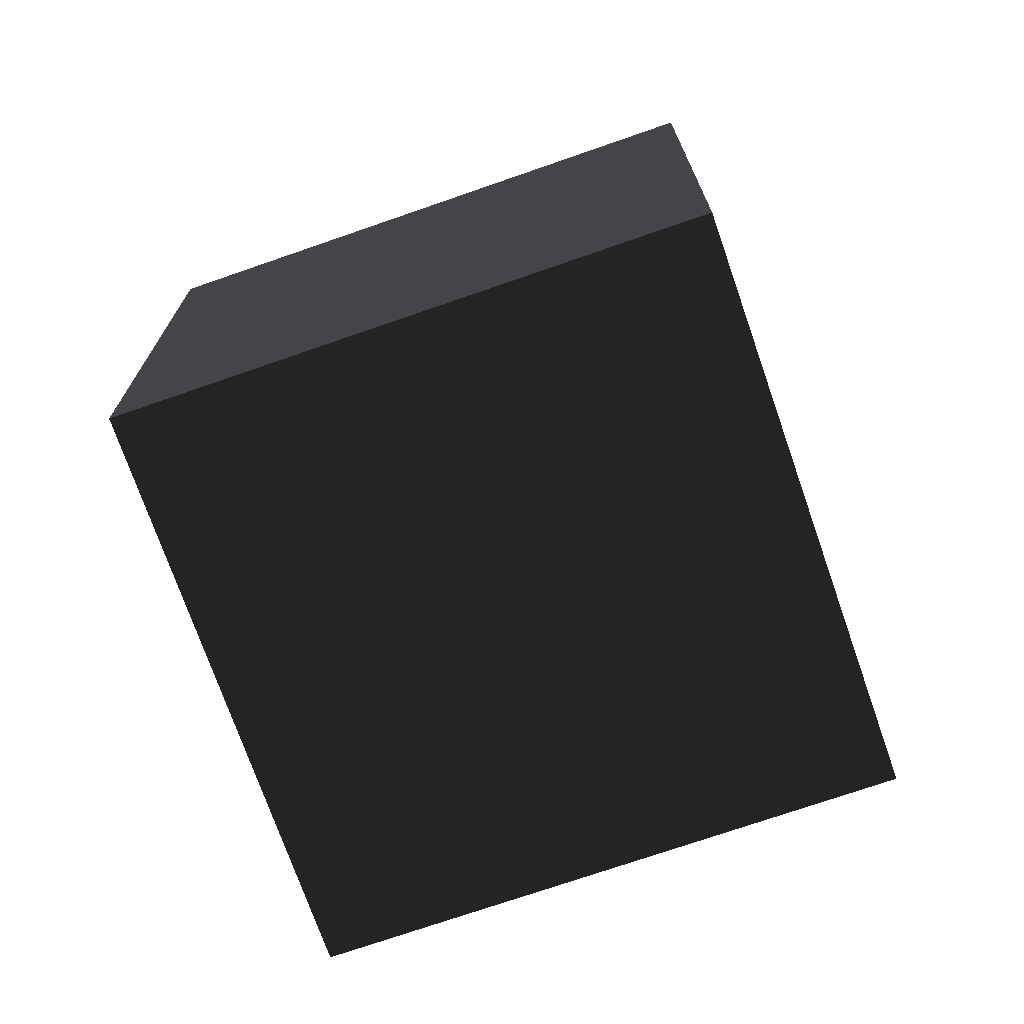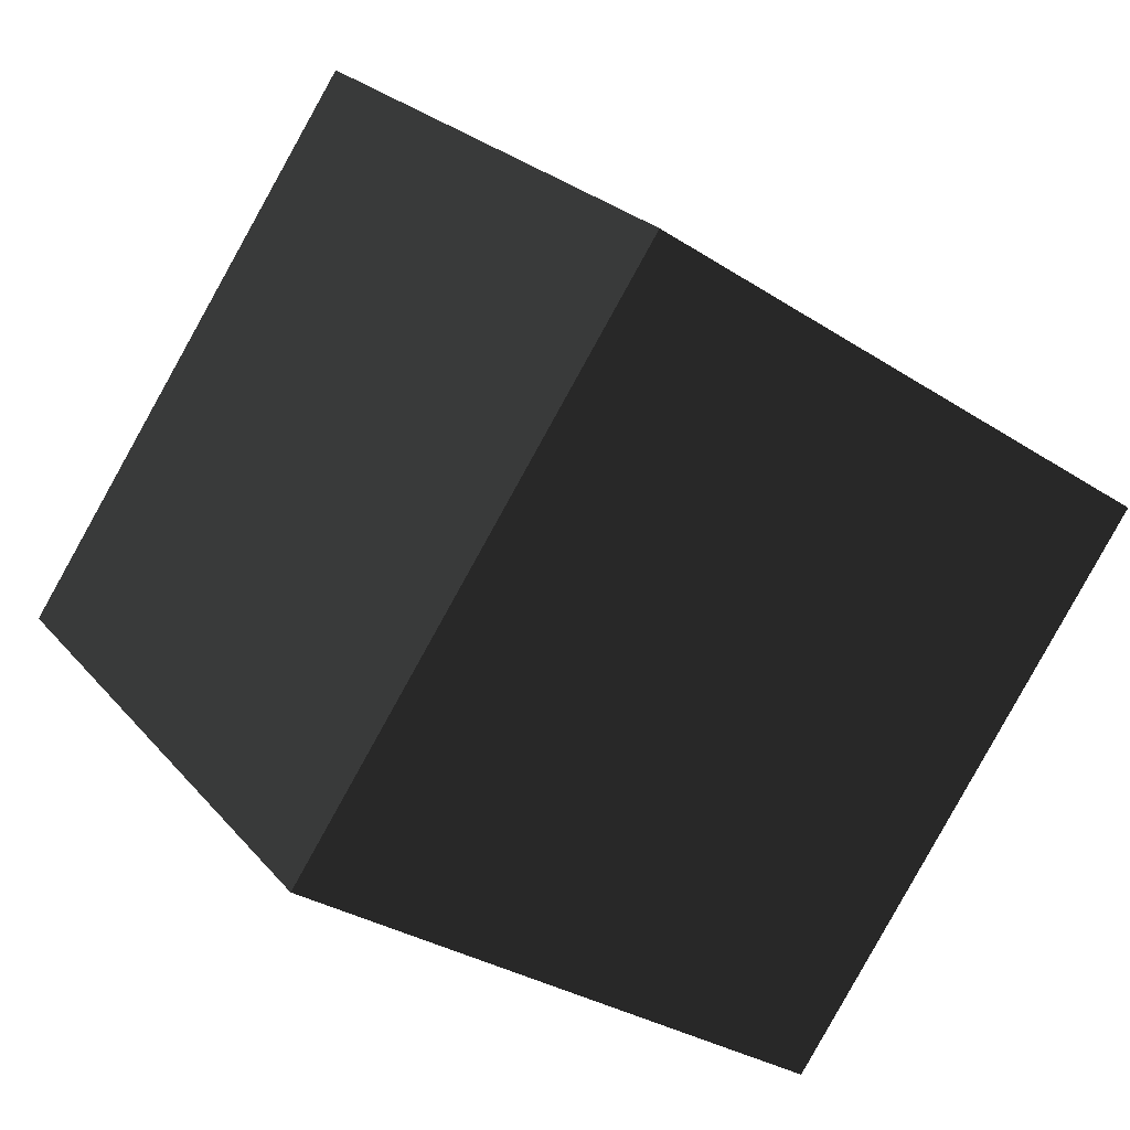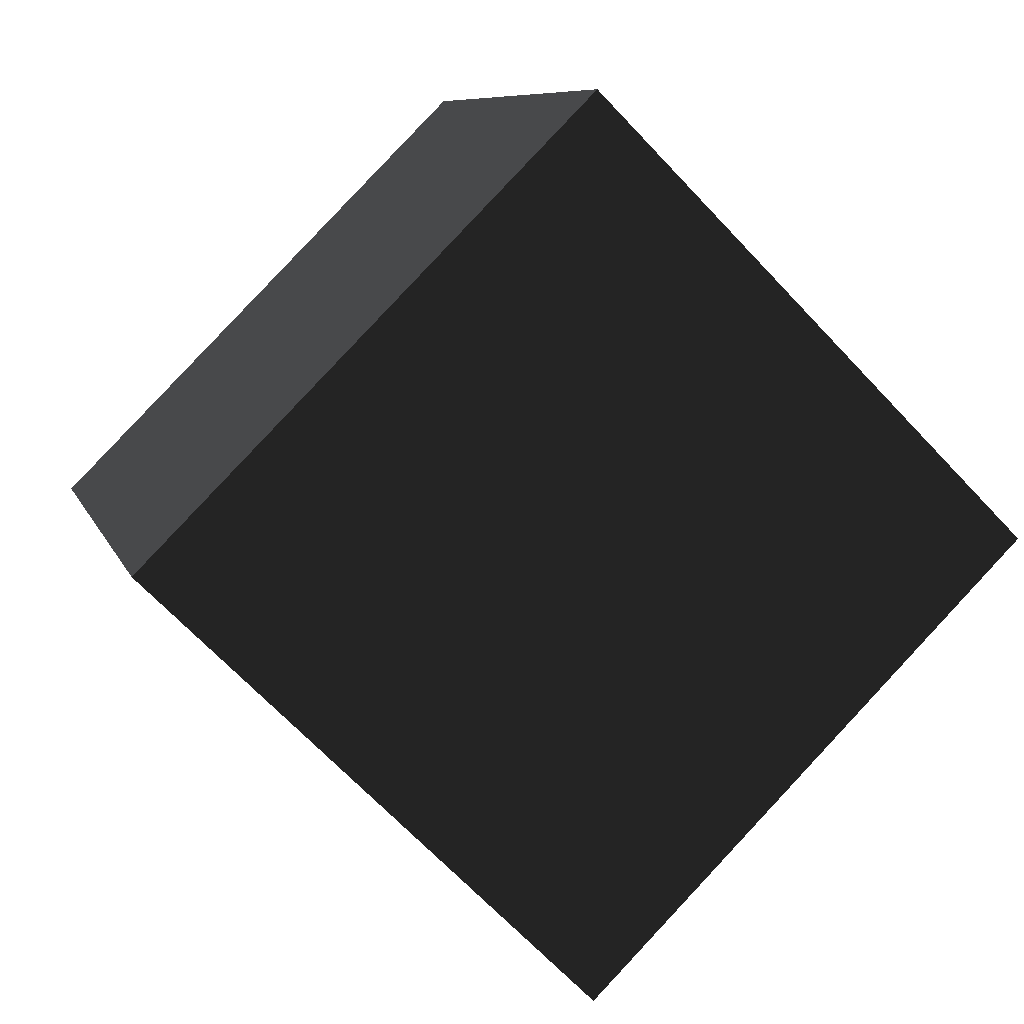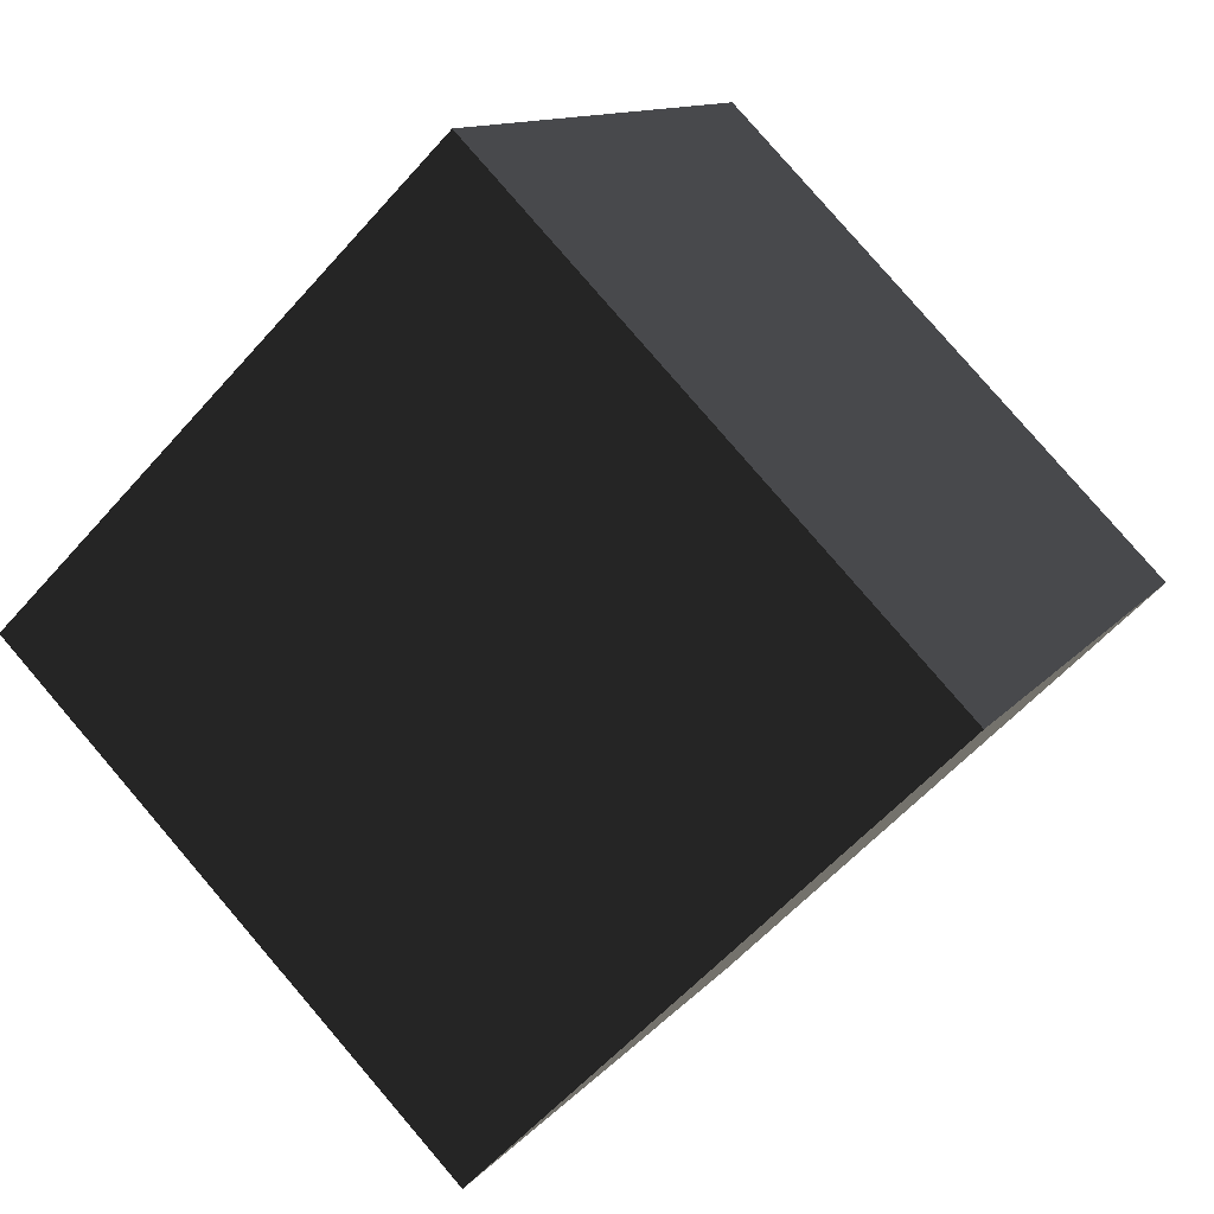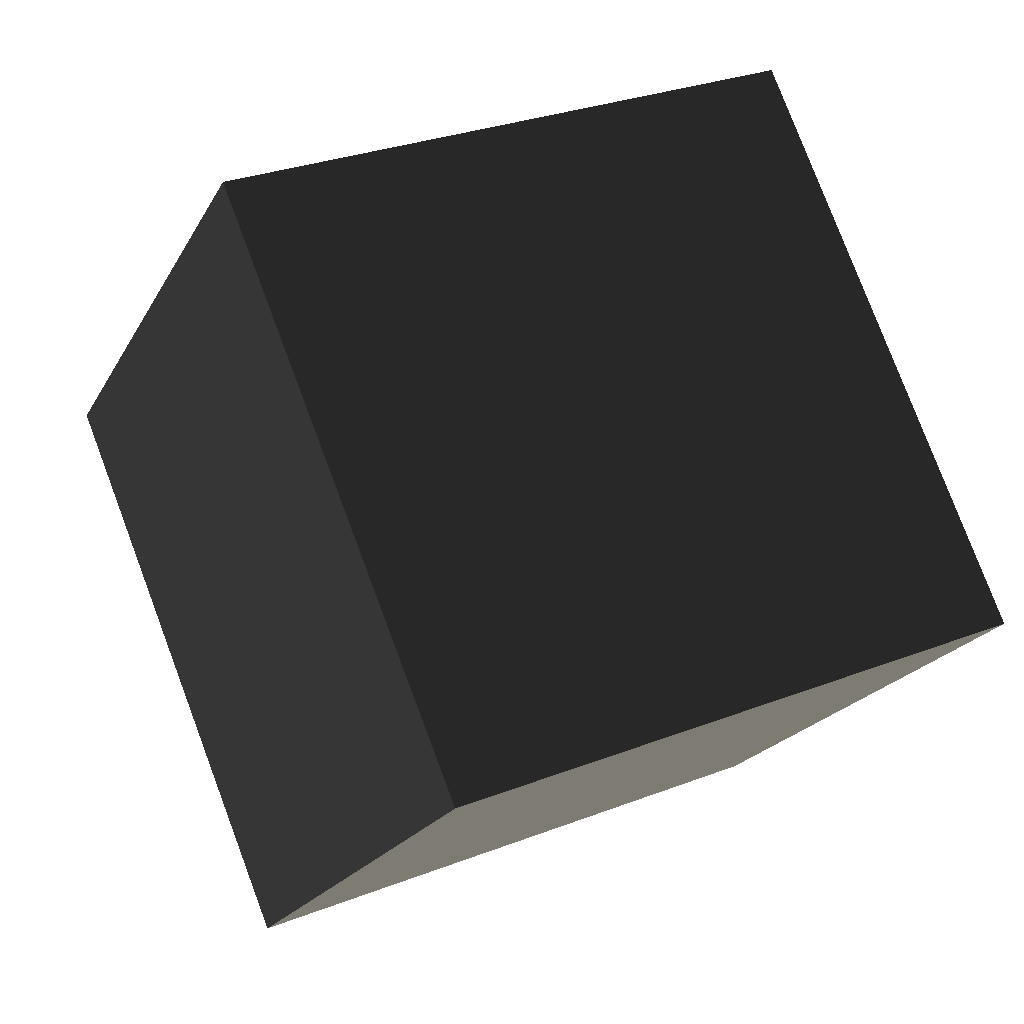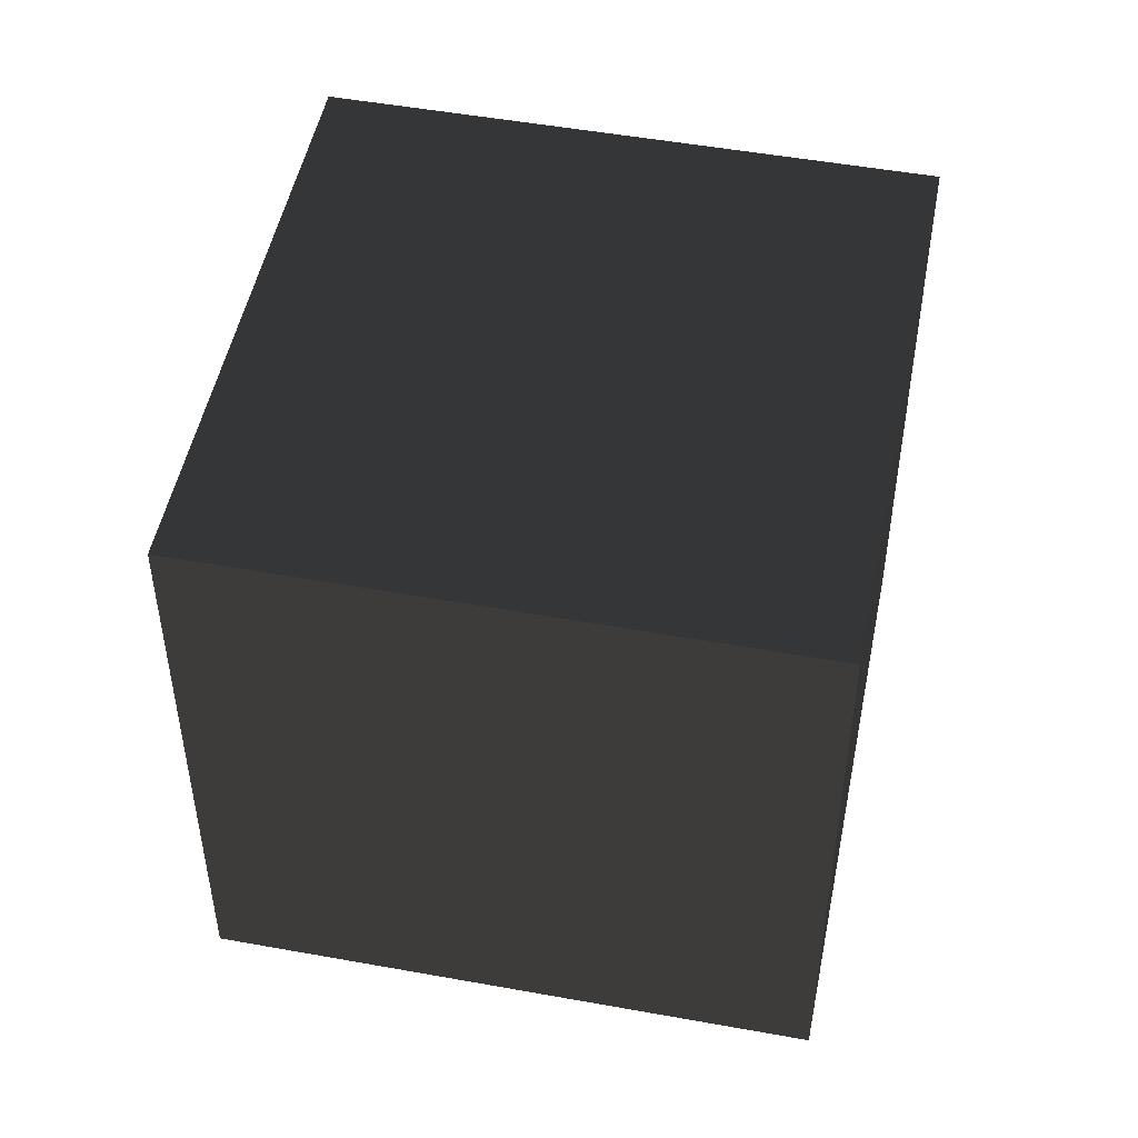
<metadata>
{"format":"obj","ext":"obj","renderer":"f3d","projection":"perspective","resolution":1024,"background":"white","views":[{"elev":-72.9,"azim":-25.8,"up":"+Y"},{"elev":-30.6,"azim":46.6,"up":"+Z"},{"elev":8.2,"azim":165.2,"up":"+Z"},{"elev":11.6,"azim":22.9,"up":"+Z"},{"elev":29.3,"azim":60.1,"up":"+Z"},{"elev":50.0,"azim":56.3,"up":"+Y"}]}
</metadata>
<code>
v  0.003866 -5 7.071
v  0.003866 5 7.071
v  -3.534 0 3.537
v  -7.071 -5 0.003866
v  -7.071 5 0.003866
v  7.071 -5 -0.003866
v  7.071 5 -0.003866
v  3.537 0 3.534
v  -0.003866 -5 -7.071
v  -0.003866 5 -7.071
v  3.534 0 -3.537
v  -3.537 0 -3.534
v  0 -5 0
v  0 5 0
v  6.937 -0.001333 0
v  6.941 0.004 0
v  6.943 -0.001333 -0.003266
v  6.943 -0.001333 0.003266
v  6.056 -0.001333 -0.9915
v  6.059 0.004 -0.9915
v  6.061 -0.001333 -0.9948
v  6.061 -0.001333 -0.9883
v  6.129 -0.001333 0.6978
v  6.133 0.004 0.6978
v  6.135 -0.001333 0.6945
v  6.135 -0.001333 0.701
v  -0.003771 4.831 0
v  0 4.836 0
v  0.001886 4.831 -0.003266
v  0.001886 4.831 0.003266
v  -4.626 0 -2.493
v  -4.631 0 -2.497
v  -4.626 -0.003266 -2.499
v  -4.626 0.003266 -2.499
v  -4.993 2.44 1.803
v  -4.998 2.44 1.799
v  -4.993 2.436 1.798
v  -4.993 2.443 1.798
v  -4.956 -3.097 1.803
v  -4.962 -3.097 1.799
v  -4.956 -3.1 1.798
v  -4.956 -3.093 1.798
v  -3.633 0.008206 -3.664
v  -3.64 0.008206 -3.663
v  -3.637 0.00494 -3.668
v  -3.637 0.01147 -3.668
v  -0.03081 5.131 0.02443
v  -0.03081 5.136 0.02066
v  -0.03407 5.131 0.01877
v  -0.02754 5.131 0.01877
v  -0.03407 -5.131 0.01877
v  -0.03081 -5.136 0.02066
v  -0.03081 -5.131 0.02443
v  -0.02754 -5.131 0.01877
v  -3.637 0.00494 3.668
v  -3.64 0.008206 3.663
v  -3.633 0.008206 3.664
v  -3.637 0.01147 3.668
v  3.633 0.008206 3.664
v  3.64 0.008206 3.663
v  3.637 0.00494 3.668
v  3.637 0.01147 3.668
v  3.637 0.00494 -3.668
v  3.64 0.008206 -3.663
v  3.633 0.008206 -3.664
v  3.637 0.01147 -3.668
g frm-ship
f 1 2 3
f 1 3 4
f 3 2 5
f 3 5 4
f 6 7 8
f 6 8 1
f 8 7 2
f 8 2 1
f 9 10 11
f 9 11 6
f 11 10 7
f 11 7 6
f 4 5 12
f 4 12 9
f 12 5 10
f 12 10 9
f 6 1 13
f 6 13 9
f 13 1 4
f 13 4 9
f 2 7 14
f 2 14 5
f 14 7 10
f 14 10 5
g frm-trail
f 15 16 17
f 16 15 18
f 17 18 15
f 18 17 16
g frm-lthrust
f 19 20 21
f 20 19 22
f 21 22 19
f 22 21 20
g frm-rthrust
f 23 24 25
f 24 23 26
f 25 26 23
f 26 25 24
g frm-cockpt
f 27 28 29
f 28 27 30
f 29 30 27
f 30 29 28
g frm-missemt
f 31 32 33
f 32 31 34
f 33 34 31
f 34 33 32
g frm-lwepemt
f 35 36 37
f 36 35 38
f 37 38 35
f 38 37 36
g frm-rwepemt
f 39 40 41
f 40 39 42
f 41 42 39
f 42 41 40
g frm-turwepemt1
f 43 44 45
f 44 43 46
f 45 46 43
f 46 45 44
g frm-turwepemt2
f 47 48 49
f 48 47 50
f 49 50 47
f 50 49 48
g frm-smoke
f 19 20 21
f 20 19 22
f 21 22 19
f 22 21 20
g frm-turwepemt6
f 51 52 53
f 54 53 52
f 53 54 51
f 52 51 54
g frm-turwepemt5
f 55 56 57
f 58 57 56
f 57 58 55
f 56 55 58
g frm-turwepemt4
f 59 60 61
f 60 59 62
f 61 62 59
f 62 61 60
g frm-turwepemt3
f 63 64 65
f 66 65 64
f 65 66 63
f 64 63 66

</code>
